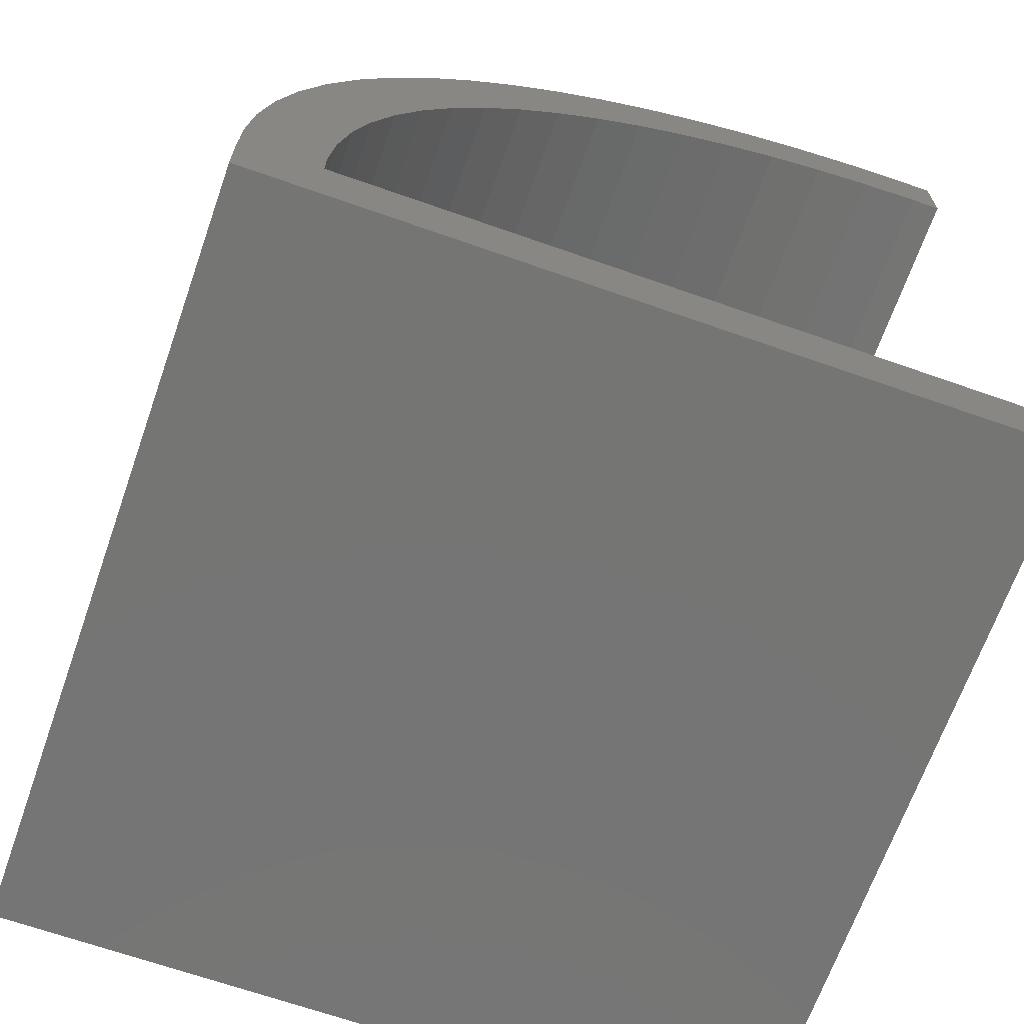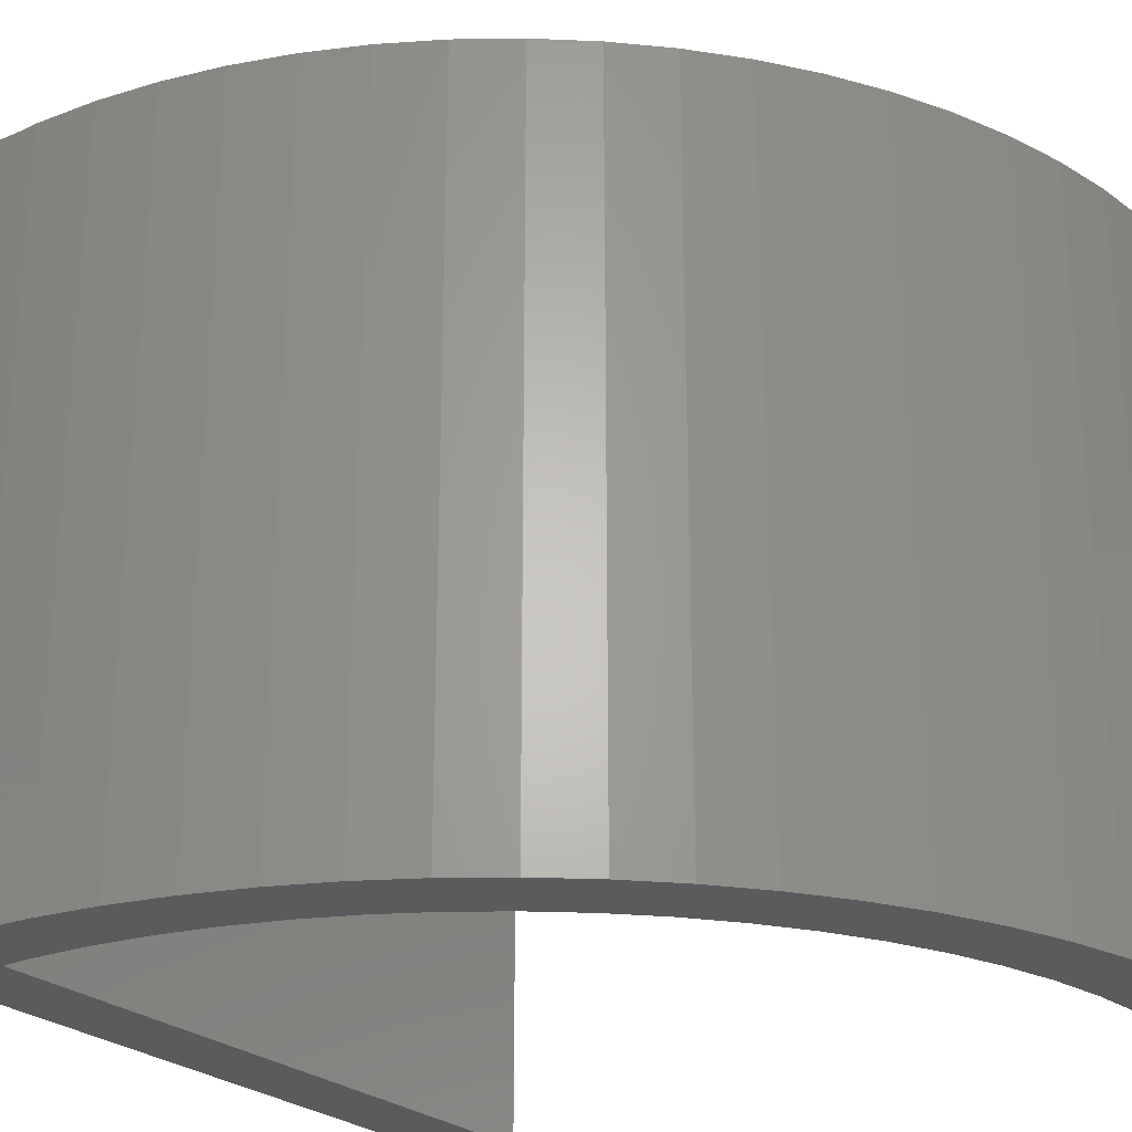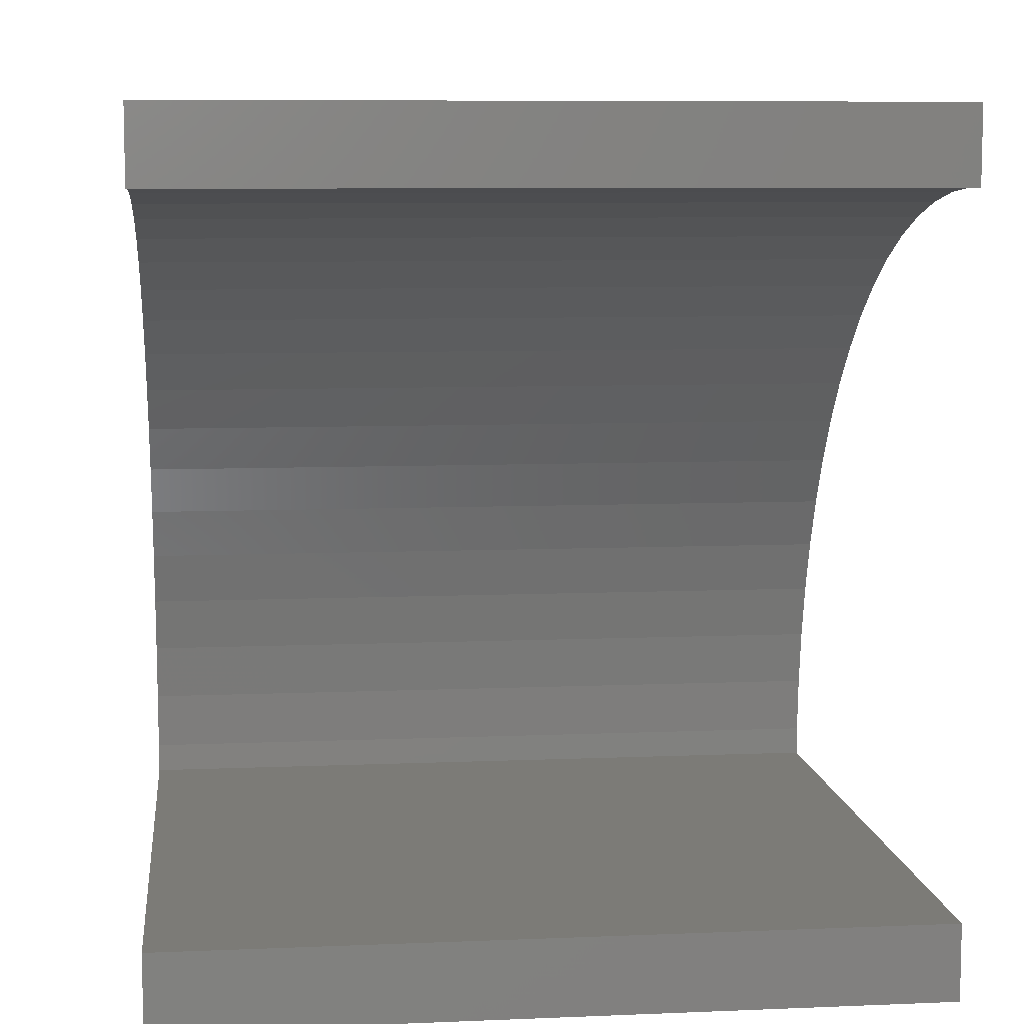
<metadata>
{"format":"stl","ext":"stl","renderer":"f3d","projection":"perspective","resolution":1024,"background":"white","views":[{"elev":-67.4,"azim":-19.4,"up":"+Z"},{"elev":-25.9,"azim":-53.8,"up":"+Y"},{"elev":8.1,"azim":83.4,"up":"+Z"}]}
</metadata>
<code>
# stl→obj: 376 verts, 642 faces
v -49.95 12.26 -1.11e-16
v -49.95 25 0.7455
v -49.95 25 0
v -49.95 12.26 0
v -49.95 1.107e-07 0
v -49.95 8.546 0.7455
v -49.95 -25 0
v -49.95 -25 0.7455
v -49.95 25 2.181
v -49.95 -25 2.181
v -50 25 -5
v -50 -25 -5
v -50 25 0
v -50 -25 0
v -49.95 25 -0.004759
v -49.95 25 -5
v -49.95 -25 -4.995
v -49.95 -25 -5
v -49.95 -24.95 0
v -49.95 24.95 -5
v -49.7 25 5.096
v -49.7 8.547 5.096
v -49.7 -25 5.096
v -49.57 25 6.526
v -49.57 -25 6.526
v -49.06 25 9.408
v -49.06 8.546 9.408
v -49.06 -25 9.408
v -48.81 25 10.82
v -48.81 -25 10.82
v -48.06 25 13.65
v -48.06 8.546 13.65
v -48.06 -25 13.65
v -47.69 25 15.04
v -47.69 -25 15.04
v -46.68 25 17.79
v -46.68 8.546 17.79
v -46.68 -25 17.79
v -46.19 25 19.13
v -46.19 -25 19.13
v -44.96 25 21.79
v -44.96 8.546 21.79
v -44.96 -25 21.79
v -44.35 25 23.09
v -44.35 -25 23.09
v -42.89 25 25.62
v -42.89 8.546 25.62
v -42.89 -25 25.62
v -42.17 25 26.86
v -42.17 -25 26.86
v -40.49 25 29.26
v -40.49 8.546 29.26
v -40.49 -25 29.26
v -39.67 25 30.44
v -39.67 -25 30.44
v -37.79 25 32.68
v -37.79 8.546 32.68
v -37.79 -25 32.68
v -36.86 25 33.78
v -36.86 -25 33.78
v -34.79 25 35.85
v -34.79 8.547 35.85
v -34.79 -25 35.85
v -33.78 25 36.86
v -33.78 -25 36.86
v -31.54 25 38.74
v -31.54 8.546 38.74
v -31.54 -25 38.74
v -30.44 25 39.67
v -30.44 -25 39.67
v -28.04 25 41.35
v -28.04 8.547 41.35
v -28.04 -25 41.35
v -26.86 25 42.17
v -26.86 -25 42.17
v -24.33 25 43.63
v -24.33 8.546 43.63
v -24.33 -25 43.63
v -23.09 25 44.35
v -23.09 -25 44.35
v -20.44 25 45.59
v -20.44 8.546 45.59
v -20.44 -25 45.59
v -19.13 25 46.19
v -19.13 -25 46.19
v -17.79 25 46.68
v -17.79 -8.546 46.68
v -15.04 25 47.69
v -17.79 -25 46.68
v -15.04 -25 47.69
v -10.82 25 48.81
v -10.82 -25 48.81
v -6.526 25 49.57
v -6.526 -25 49.57
v -2.181 25 49.95
v -2.181 -25 49.95
v 0 25 49.95
v 0 1.107e-07 49.95
v 0 -25 49.95
v -14.63 25 46.41
v -10.2 25 46.02
v -6.011 25 45.65
v -1.978 25 45.3
v 0 25 47.51
v 0 25 45.13
v -49.6 25 0
v -49.19 25 0
v -48.48 25 0
v -49.19 25 1.11e-16
v -47.84 25 0
v -48.61 25 2.123
v -47.27 25 0
v -46.54 25 0
v -47.09 25 2.056
v -48.24 25 6.352
v -46.18 25 0
v -45.65 25 0
v -46 25 2.009
v -46.74 25 6.153
v -47.51 25 10.53
v -45.47 25 0
v -45.13 25 0
v -45.3 25 1.978
v -45.65 25 6.011
v -46.02 25 10.2
v -46.41 25 14.63
v -44.96 25 0
v -45.13 25 -2.22e-16
v -44.96 25 1.963
v -44.96 25 5.919
v -44.96 25 9.967
v -44.96 25 14.17
v -44.96 25 18.62
v -44.62 25 5.874
v -44.27 25 9.814
v -43.92 25 13.85
v -43.55 25 18.04
v -43.16 25 22.47
v -43.93 25 9.74
v -43.25 25 13.64
v -42.54 25 17.62
v -41.81 25 21.77
v -41.04 25 26.15
v -42.92 25 13.53
v -41.89 25 17.35
v -40.85 25 21.26
v -39.76 25 25.33
v -38.61 25 29.62
v -41.57 25 17.22
v -40.22 25 20.94
v -38.84 25 24.74
v -37.4 25 28.7
v -35.88 25 32.88
v -39.92 25 20.78
v -38.24 25 24.36
v -36.53 25 28.03
v -34.75 25 31.85
v -32.88 25 35.88
v -37.95 25 24.18
v -35.97 25 27.6
v -33.95 25 31.11
v -31.85 25 34.75
v -29.62 25 38.61
v -35.7 25 27.39
v -33.43 25 30.63
v -31.11 25 33.95
v -28.7 25 37.4
v -26.15 25 41.04
v -33.18 25 30.4
v -30.63 25 33.43
v -28.03 25 36.53
v -25.33 25 39.76
v -22.47 25 43.16
v -30.4 25 33.18
v -27.6 25 35.97
v -24.74 25 38.84
v -21.77 25 41.81
v -18.62 25 44.96
v -16.97 25 46.61
v -27.39 25 35.7
v -24.36 25 38.24
v -21.26 25 40.85
v -18.04 25 43.55
v -24.18 25 37.95
v -20.94 25 40.22
v -17.62 25 42.54
v -14.17 25 44.96
v -12.38 25 46.21
v -20.78 25 39.92
v -17.35 25 41.89
v -13.85 25 43.92
v -17.22 25 41.57
v -13.64 25 43.25
v -9.967 25 44.96
v -8.082 25 45.84
v -13.53 25 42.92
v -9.814 25 44.27
v -9.74 25 43.93
v -5.919 25 44.96
v -3.979 25 45.48
v -5.874 25 44.62
v -1.963 25 44.96
v -7.021e-06 25 45.13
v -2.22e-16 25 44.96
v -44.96 25 -0.5043
v 0 25 -5
v -44.96 25 -5
v 0 25 0
v -14.63 -25 46.41
v -10.2 -25 46.02
v -6.011 -25 45.65
v -1.978 -25 45.3
v 0 -25 47.32
v 0 -25 45.13
v -49.6 -25 0
v -48.61 -25 2.123
v -48.61 -25 0
v -47.84 -25 0
v -47.09 -25 0
v -47.09 -25 2.056
v -46.54 -25 0
v -48.24 -25 6.352
v -46 -25 0
v -46 -25 2.009
v -45.65 -25 0
v -46.74 -25 6.153
v -47.51 -25 10.53
v -45.3 -25 -2.22e-16
v -45.3 -25 1.978
v -45.13 -25 -2.22e-16
v -45.3 -25 0
v -45.65 -25 6.011
v -46.02 -25 10.2
v -46.41 -25 14.63
v -44.96 -25 0
v -44.96 -25 1.963
v -45.13 -25 0
v -44.96 -25 5.919
v -44.96 -25 9.967
v -44.96 -25 14.17
v -44.96 -25 18.62
v -44.62 -25 5.874
v -44.27 -25 9.814
v -43.92 -25 13.85
v -43.55 -25 18.04
v -43.16 -25 22.47
v -43.93 -25 9.74
v -43.25 -25 13.64
v -42.54 -25 17.62
v -41.81 -25 21.77
v -41.04 -25 26.15
v -42.92 -25 13.53
v -41.89 -25 17.35
v -40.85 -25 21.26
v -39.76 -25 25.33
v -38.61 -25 29.62
v -41.57 -25 17.22
v -40.22 -25 20.94
v -38.84 -25 24.74
v -37.4 -25 28.7
v -35.88 -25 32.88
v -39.92 -25 20.78
v -38.24 -25 24.36
v -36.53 -25 28.03
v -34.75 -25 31.85
v -32.88 -25 35.88
v -37.95 -25 24.18
v -35.97 -25 27.6
v -33.95 -25 31.11
v -31.85 -25 34.75
v -29.62 -25 38.61
v -35.7 -25 27.39
v -33.43 -25 30.63
v -31.11 -25 33.95
v -28.7 -25 37.4
v -26.15 -25 41.04
v -33.18 -25 30.4
v -30.63 -25 33.43
v -28.03 -25 36.53
v -25.33 -25 39.76
v -22.47 -25 43.16
v -30.4 -25 33.18
v -27.6 -25 35.97
v -24.74 -25 38.84
v -21.77 -25 41.81
v -18.62 -25 44.96
v -16.97 -25 46.61
v -27.39 -25 35.7
v -24.36 -25 38.24
v -21.26 -25 40.85
v -18.04 -25 43.55
v -24.18 -25 37.95
v -20.94 -25 40.22
v -17.62 -25 42.54
v -14.17 -25 44.96
v -12.38 -25 46.21
v -20.78 -25 39.92
v -17.35 -25 41.89
v -13.85 -25 43.92
v -17.22 -25 41.57
v -13.64 -25 43.25
v -9.967 -25 44.96
v -8.082 -25 45.84
v -13.53 -25 42.92
v -9.814 -25 44.27
v -9.74 -25 43.93
v -5.919 -25 44.96
v -3.979 -25 45.48
v -5.874 -25 44.62
v -1.963 -25 44.96
v -7.021e-06 -25 45.13
v 0 -25 44.96
v -44.96 -25 -4.496
v 0 -25 0
v -44.96 -25 -5
v 0 -25 -5
v -44.96 0.2475 0
v -44.96 25 1.924
v -44.96 4.076e-07 0
v -44.96 0.2475 2.22e-16
v -44.96 -0.2475 0
v -44.62 25 5.835
v -44.95 -25 2.001
v -43.94 25 9.702
v -44.61 -25 5.912
v -42.93 25 13.49
v -43.92 -25 9.777
v -41.59 25 17.18
v -42.9 -25 13.57
v -39.93 25 20.74
v -41.56 -25 17.26
v -37.97 25 24.15
v -39.9 -25 20.81
v -35.72 25 27.36
v -37.93 -25 24.21
v -33.2 25 30.37
v -35.68 -25 27.42
v -30.43 25 33.15
v -33.15 -25 30.43
v -27.42 25 35.68
v -30.37 -25 33.2
v -24.21 25 37.93
v -27.36 -25 35.72
v -20.81 25 39.9
v -24.15 -25 37.97
v -17.26 25 41.56
v -20.74 -25 39.93
v -13.57 25 42.9
v -17.18 -25 41.59
v -9.777 25 43.92
v -13.49 -25 42.93
v -5.912 25 44.61
v -9.702 -25 43.94
v -2.001 25 44.95
v -5.835 -25 44.62
v 0 0.2475 44.96
v 0 4.076e-07 44.96
v -1.924 -25 44.96
v 0 25 44.96
v -2.22e-16 0.2475 44.96
v 0 -0.2475 44.96
v -2.22e-16 -0.2475 44.96
v -44.96 -19.96 0
v -44.96 19.96 -5
v 0 25 45.65
v 0 -19.59 45.65
v 0 -25 45.65
v 0 25 46.54
v 0 -10.34 46.54
v 0 -25 46.54
v 0 25 47.84
v 0 3.128 47.84
v 0 -25 47.84
v 0 25 49.6
v 0 21.4 49.6
v 0 -25 49.6
f 1 2 3
f 2 4 5
f 2 5 6
f 6 5 7
f 6 7 8
f 2 6 9
f 6 8 10
f 6 10 9
f 11 12 13
f 12 14 13
f 11 13 15
f 11 15 16
f 13 3 15
f 14 12 17
f 14 17 7
f 12 18 17
f 13 14 19
f 13 19 3
f 14 7 19
f 20 11 16
f 18 12 11
f 18 11 20
f 21 9 10
f 21 10 22
f 22 10 23
f 21 22 24
f 22 23 25
f 22 25 24
f 26 24 25
f 26 25 27
f 27 25 28
f 26 27 29
f 27 28 30
f 27 30 29
f 31 29 30
f 31 30 32
f 32 30 33
f 31 32 34
f 32 33 35
f 32 35 34
f 36 34 35
f 36 35 37
f 37 35 38
f 36 37 39
f 37 38 40
f 37 40 39
f 41 39 40
f 41 40 42
f 42 40 43
f 41 42 44
f 42 43 45
f 42 45 44
f 46 44 45
f 46 45 47
f 47 45 48
f 46 47 49
f 47 48 50
f 47 50 49
f 51 49 50
f 51 50 52
f 52 50 53
f 51 52 54
f 52 53 55
f 52 55 54
f 56 54 55
f 56 55 57
f 57 55 58
f 56 57 59
f 57 58 60
f 57 60 59
f 61 59 60
f 61 60 62
f 62 60 63
f 61 62 64
f 62 63 65
f 62 65 64
f 66 64 65
f 66 65 67
f 67 65 68
f 66 67 69
f 67 68 70
f 67 70 69
f 71 69 70
f 71 70 72
f 72 70 73
f 71 72 74
f 72 73 75
f 72 75 74
f 76 74 75
f 76 75 77
f 77 75 78
f 76 77 79
f 77 78 80
f 77 80 79
f 81 79 80
f 81 80 82
f 82 80 83
f 81 82 84
f 82 83 85
f 82 85 84
f 86 87 88
f 87 89 90
f 87 90 88
f 86 84 85
f 86 85 87
f 87 85 89
f 88 90 91
f 90 92 91
f 91 92 93
f 92 94 93
f 93 94 95
f 94 96 95
f 97 95 96
f 97 96 98
f 98 96 99
f 86 88 100
f 100 88 91
f 100 91 101
f 101 91 93
f 101 93 102
f 102 93 95
f 102 95 103
f 104 103 95
f 104 95 97
f 105 103 104
f 106 3 2
f 107 106 2
f 108 109 2
f 108 2 9
f 110 108 9
f 110 9 111
f 111 9 21
f 112 110 111
f 113 112 111
f 113 111 114
f 114 111 21
f 114 21 24
f 114 24 115
f 115 24 26
f 116 113 114
f 117 116 114
f 117 114 118
f 118 114 115
f 118 115 119
f 119 115 26
f 119 26 29
f 119 29 120
f 120 29 31
f 121 117 118
f 122 121 118
f 122 118 123
f 123 118 119
f 123 119 124
f 124 119 120
f 124 120 125
f 125 120 31
f 125 31 34
f 125 34 126
f 126 34 36
f 127 128 123
f 127 123 129
f 129 123 124
f 129 124 130
f 130 124 125
f 130 125 131
f 131 125 126
f 131 126 132
f 132 126 36
f 132 36 39
f 132 39 133
f 133 39 41
f 129 130 134
f 134 130 131
f 134 131 135
f 135 131 132
f 135 132 136
f 136 132 133
f 136 133 137
f 137 133 41
f 137 41 44
f 137 44 138
f 138 44 46
f 134 135 139
f 139 135 136
f 139 136 140
f 140 136 137
f 140 137 141
f 141 137 138
f 141 138 142
f 142 138 46
f 142 46 49
f 142 49 143
f 143 49 51
f 139 140 144
f 144 140 141
f 144 141 145
f 145 141 142
f 145 142 146
f 146 142 143
f 146 143 147
f 147 143 51
f 147 51 54
f 147 54 148
f 148 54 56
f 144 145 149
f 149 145 146
f 149 146 150
f 150 146 147
f 150 147 151
f 151 147 148
f 151 148 152
f 152 148 56
f 152 56 59
f 152 59 153
f 153 59 61
f 149 150 154
f 154 150 151
f 154 151 155
f 155 151 152
f 155 152 156
f 156 152 153
f 156 153 157
f 157 153 61
f 157 61 64
f 157 64 158
f 158 64 66
f 154 155 159
f 159 155 156
f 159 156 160
f 160 156 157
f 160 157 161
f 161 157 158
f 161 158 162
f 162 158 66
f 162 66 69
f 162 69 163
f 163 69 71
f 159 160 164
f 164 160 161
f 164 161 165
f 165 161 162
f 165 162 166
f 166 162 163
f 166 163 167
f 167 163 71
f 167 71 74
f 167 74 168
f 168 74 76
f 164 165 169
f 169 165 166
f 169 166 170
f 170 166 167
f 170 167 171
f 171 167 168
f 171 168 172
f 172 168 76
f 172 76 79
f 172 79 173
f 173 79 81
f 169 170 174
f 174 170 171
f 174 171 175
f 175 171 172
f 175 172 176
f 176 172 173
f 176 173 177
f 177 173 81
f 177 81 84
f 177 84 178
f 178 84 86
f 178 86 179
f 174 175 180
f 180 175 176
f 180 176 181
f 181 176 177
f 181 177 182
f 182 177 178
f 182 178 183
f 183 178 179
f 183 179 100
f 180 181 184
f 184 181 182
f 184 182 185
f 185 182 183
f 185 183 186
f 186 183 100
f 186 100 187
f 187 100 188
f 184 185 189
f 189 185 186
f 189 186 190
f 190 186 187
f 190 187 191
f 191 187 188
f 191 188 101
f 189 190 192
f 192 190 191
f 192 191 193
f 193 191 101
f 193 101 194
f 194 101 195
f 192 193 196
f 196 193 194
f 196 194 197
f 197 194 195
f 197 195 102
f 196 197 198
f 198 197 102
f 198 102 199
f 199 102 200
f 198 199 201
f 201 199 200
f 201 200 103
f 201 103 202
f 202 103 203
f 204 202 203
f 205 206 207
f 127 208 206
f 127 206 205
f 15 205 207
f 15 207 16
f 3 127 205
f 3 205 15
f 209 90 89
f 210 92 90
f 210 90 209
f 211 94 92
f 211 92 210
f 212 96 94
f 212 94 211
f 213 99 96
f 214 213 96
f 214 96 212
f 215 8 7
f 216 10 8
f 217 216 8
f 217 8 215
f 218 216 217
f 23 10 216
f 219 220 216
f 219 216 218
f 221 220 219
f 222 25 23
f 222 23 216
f 222 216 220
f 28 25 222
f 223 224 220
f 223 220 221
f 225 224 223
f 226 222 220
f 226 220 224
f 227 30 28
f 227 28 222
f 227 222 226
f 33 30 227
f 228 229 224
f 228 224 225
f 230 229 231
f 232 226 224
f 232 224 229
f 233 227 226
f 233 226 232
f 234 35 33
f 234 33 227
f 234 227 233
f 38 35 234
f 235 236 229
f 235 229 237
f 238 232 229
f 238 229 236
f 239 233 232
f 239 232 238
f 240 234 233
f 240 233 239
f 241 40 38
f 241 38 234
f 241 234 240
f 43 40 241
f 242 238 236
f 243 239 238
f 243 238 242
f 244 240 239
f 244 239 243
f 245 241 240
f 245 240 244
f 246 45 43
f 246 43 241
f 246 241 245
f 48 45 246
f 247 243 242
f 248 244 243
f 248 243 247
f 249 245 244
f 249 244 248
f 250 246 245
f 250 245 249
f 251 50 48
f 251 48 246
f 251 246 250
f 53 50 251
f 252 248 247
f 253 249 248
f 253 248 252
f 254 250 249
f 254 249 253
f 255 251 250
f 255 250 254
f 256 55 53
f 256 53 251
f 256 251 255
f 58 55 256
f 257 253 252
f 258 254 253
f 258 253 257
f 259 255 254
f 259 254 258
f 260 256 255
f 260 255 259
f 261 60 58
f 261 58 256
f 261 256 260
f 63 60 261
f 262 258 257
f 263 259 258
f 263 258 262
f 264 260 259
f 264 259 263
f 265 261 260
f 265 260 264
f 266 65 63
f 266 63 261
f 266 261 265
f 68 65 266
f 267 263 262
f 268 264 263
f 268 263 267
f 269 265 264
f 269 264 268
f 270 266 265
f 270 265 269
f 271 70 68
f 271 68 266
f 271 266 270
f 73 70 271
f 272 268 267
f 273 269 268
f 273 268 272
f 274 270 269
f 274 269 273
f 275 271 270
f 275 270 274
f 276 75 73
f 276 73 271
f 276 271 275
f 78 75 276
f 277 273 272
f 278 274 273
f 278 273 277
f 279 275 274
f 279 274 278
f 280 276 275
f 280 275 279
f 281 80 78
f 281 78 276
f 281 276 280
f 83 80 281
f 282 278 277
f 283 279 278
f 283 278 282
f 284 280 279
f 284 279 283
f 285 281 280
f 285 280 284
f 286 85 83
f 286 83 281
f 286 281 285
f 287 89 85
f 287 85 286
f 288 283 282
f 289 284 283
f 289 283 288
f 290 285 284
f 290 284 289
f 291 286 285
f 291 285 290
f 209 287 286
f 209 286 291
f 292 289 288
f 293 290 289
f 293 289 292
f 294 291 290
f 294 290 293
f 295 209 291
f 295 291 294
f 296 209 295
f 297 293 292
f 298 294 293
f 298 293 297
f 299 295 294
f 299 294 298
f 210 296 295
f 210 295 299
f 300 298 297
f 301 299 298
f 301 298 300
f 302 210 299
f 302 299 301
f 303 210 302
f 304 301 300
f 305 302 301
f 305 301 304
f 211 303 302
f 211 302 305
f 306 305 304
f 307 211 305
f 307 305 306
f 308 211 307
f 309 307 306
f 212 308 307
f 212 307 309
f 310 212 309
f 311 212 310
f 312 311 310
f 313 314 235
f 315 316 314
f 315 314 313
f 17 313 235
f 17 235 7
f 18 315 313
f 18 313 17
f 317 318 319
f 127 318 320
f 321 319 318
f 321 318 129
f 235 321 129
f 235 129 236
f 322 323 236
f 322 236 129
f 323 322 134
f 323 134 242
f 324 325 242
f 324 242 134
f 325 324 139
f 325 139 247
f 326 327 247
f 326 247 139
f 327 326 144
f 327 144 252
f 328 329 252
f 328 252 144
f 329 328 149
f 329 149 257
f 330 331 257
f 330 257 149
f 331 330 154
f 331 154 262
f 332 333 262
f 332 262 154
f 333 332 159
f 333 159 267
f 334 335 267
f 334 267 159
f 335 334 164
f 335 164 272
f 336 337 272
f 336 272 164
f 337 336 169
f 337 169 277
f 338 339 277
f 338 277 169
f 339 338 174
f 339 174 282
f 340 341 282
f 340 282 174
f 341 340 180
f 341 180 288
f 342 343 288
f 342 288 180
f 343 342 184
f 343 184 292
f 344 345 292
f 344 292 184
f 345 344 189
f 345 189 297
f 346 347 297
f 346 297 189
f 347 346 192
f 347 192 300
f 348 349 300
f 348 300 192
f 349 348 196
f 349 196 304
f 350 351 304
f 350 304 196
f 351 350 198
f 351 198 306
f 352 353 306
f 352 306 198
f 353 352 201
f 353 201 309
f 354 355 309
f 354 309 201
f 355 354 202
f 355 202 310
f 356 357 358
f 356 358 310
f 359 360 310
f 359 310 202
f 361 358 357
f 312 358 362
f 208 314 206
f 314 316 206
f 363 208 127
f 235 314 208
f 235 208 363
f 206 316 364
f 206 364 207
f 316 315 364
f 214 312 359
f 214 359 105
f 214 105 365
f 214 365 366
f 214 366 367
f 365 368 369
f 365 369 366
f 366 369 370
f 366 370 367
f 368 371 372
f 368 372 369
f 369 372 373
f 369 373 370
f 371 374 375
f 371 375 372
f 372 375 376
f 372 376 373
f 374 97 375
f 375 97 99
f 375 99 376
f 364 20 16
f 364 16 207
f 315 18 20
f 315 20 364

</code>
